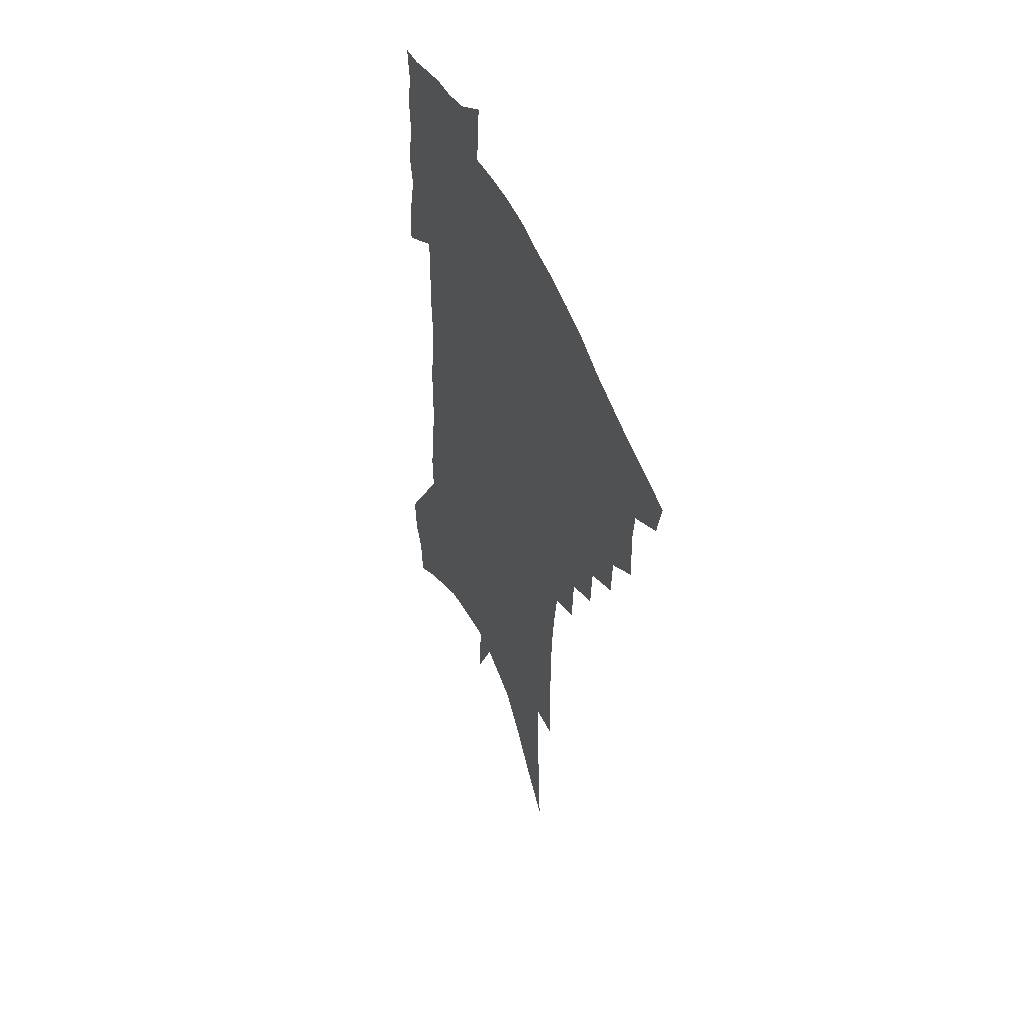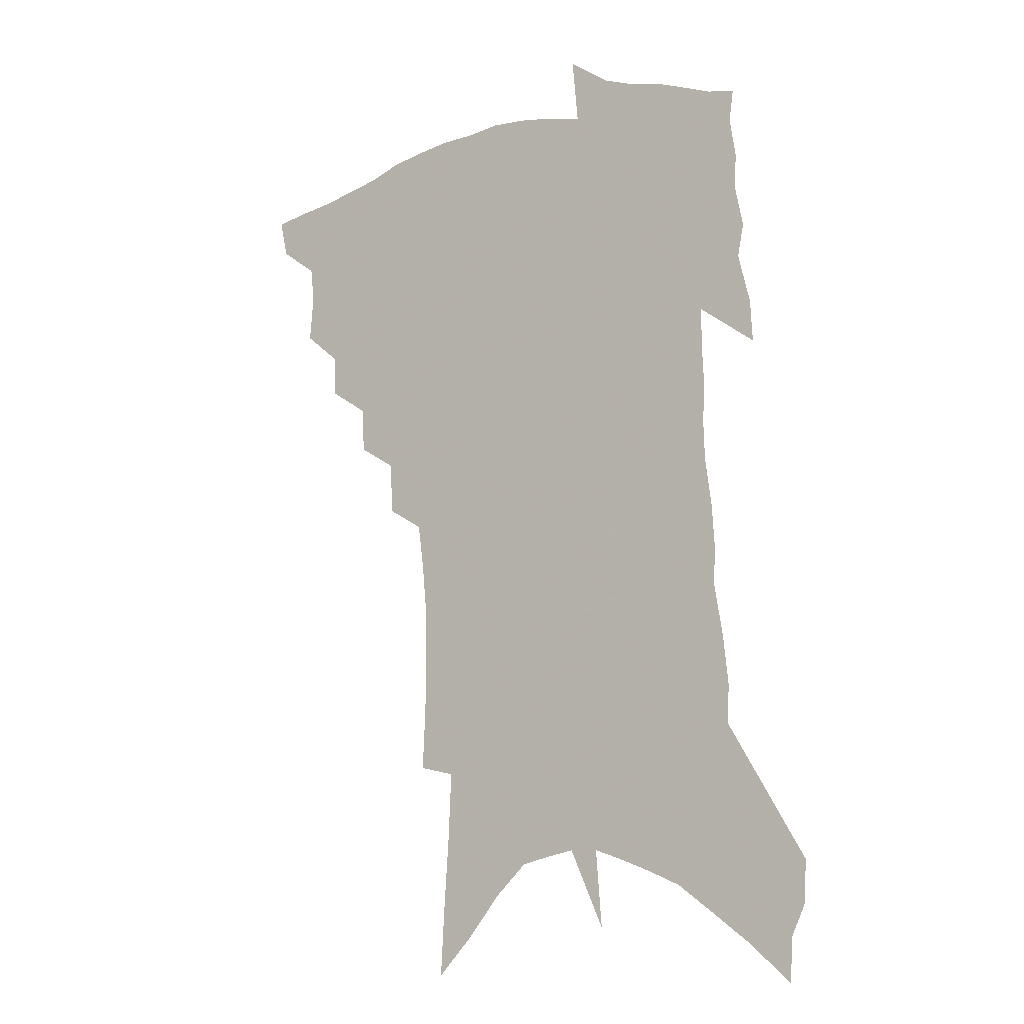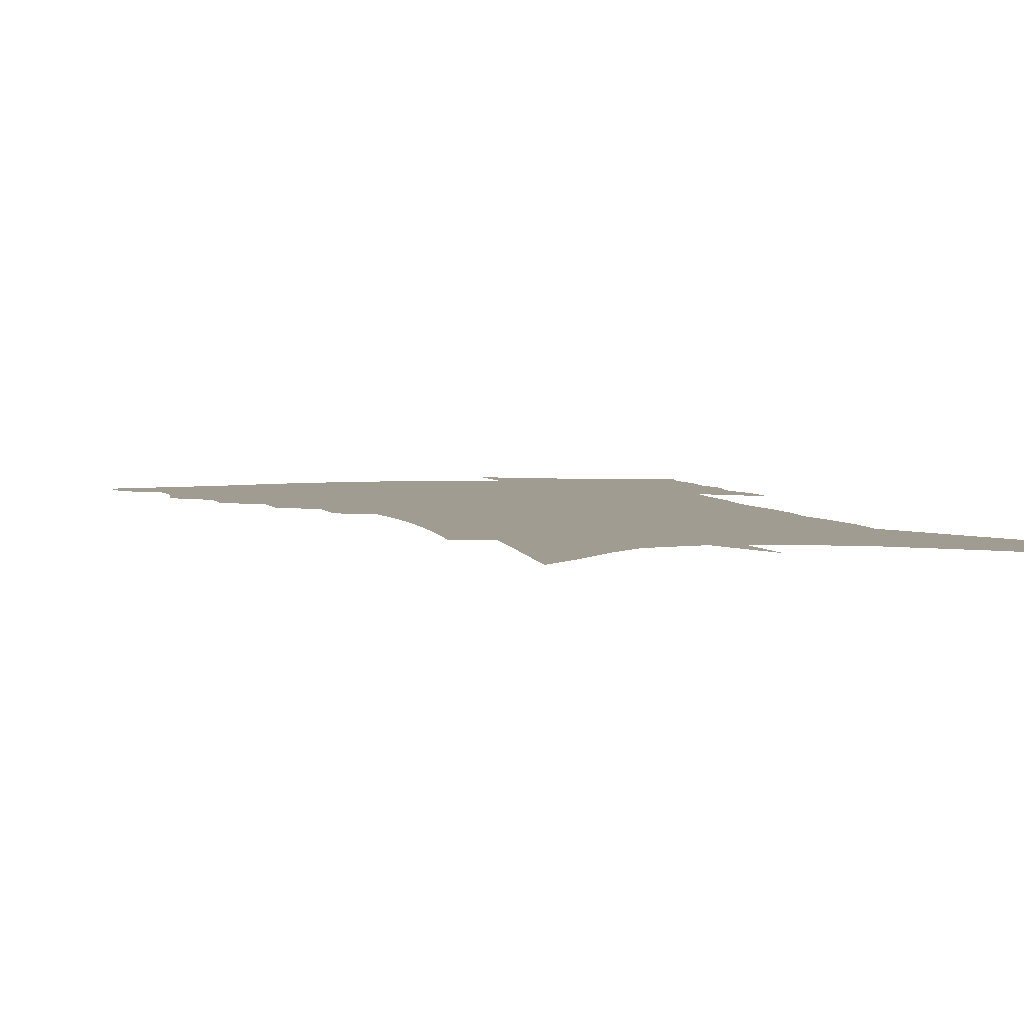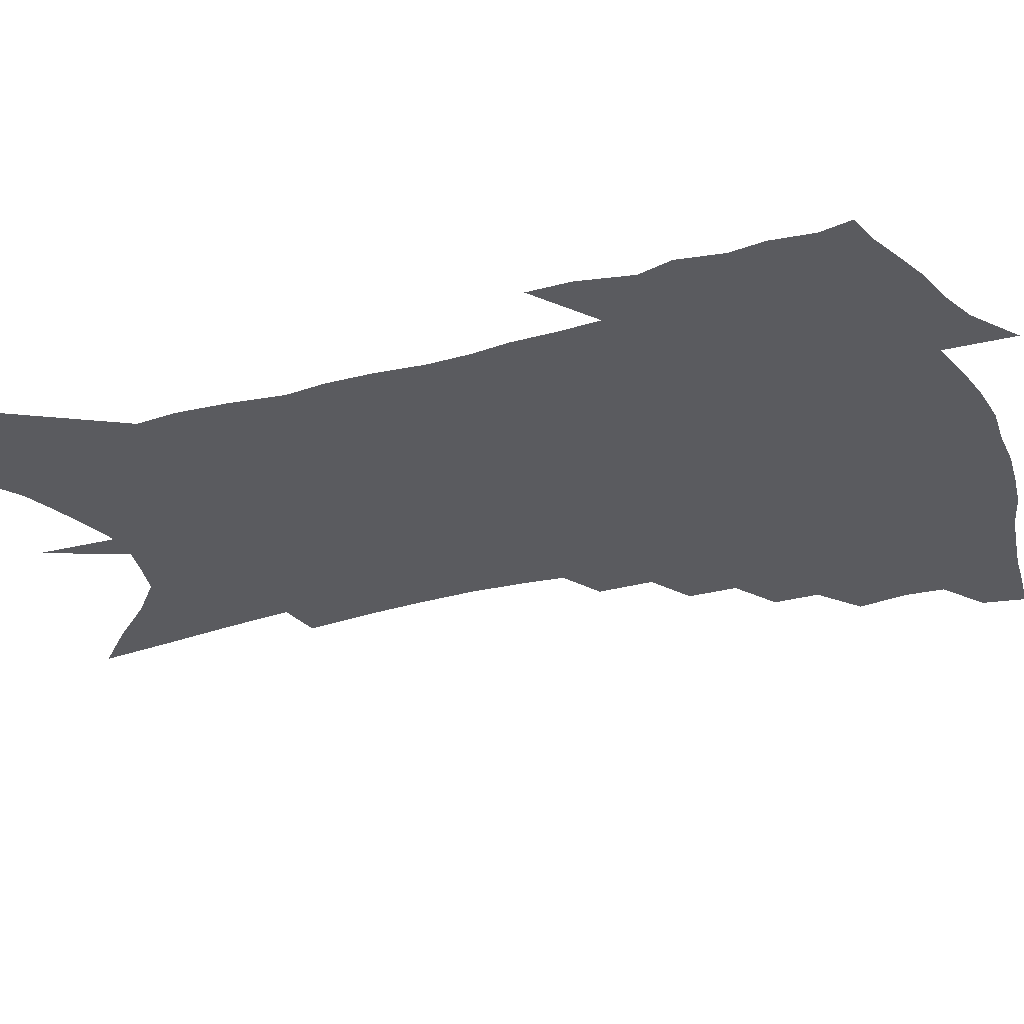
<metadata>
{"format":"obj","ext":"obj","renderer":"f3d","projection":"perspective","resolution":1024,"background":"white","views":[{"elev":51.7,"azim":-111.8,"up":"+Y"},{"elev":-13.3,"azim":35.3,"up":"+Y"},{"elev":4.5,"azim":-13.4,"up":"+Z"},{"elev":-33.2,"azim":113.0,"up":"+Z"}]}
</metadata>
<code>
v 466.7 437.7 0
v 463.2 452.8 0
v 482.2 394.1 0
v 483.7 412.1 0
v 482.1 426.2 0
v 480.2 439.5 0
v 476.8 454.9 0
v 497.9 365.2 0
v 496.9 381.7 0
v 499.2 401.1 0
v 497.7 415.1 0
v 495.7 428.8 0
v 493.1 442.6 0
v 490.7 456.6 0
v 514.6 337 0
v 513.5 354.8 0
v 514.6 374.5 0
v 514.8 391 0
v 513.4 404.8 0
v 511.7 417.9 0
v 510 431 0
v 507.9 443.9 0
v 504.1 459.2 0
v 531 307 0
v 529.9 327.3 0
v 529.9 347.6 0
v 528.4 362.9 0
v 529.1 380.9 0
v 527.2 393.1 0
v 526.3 407 0
v 524.8 420.2 0
v 523 433.1 0
v 520.7 446.3 0
v 517.5 461.9 0
v 548.9 195.3 0
v 550 219.5 0
v 550.2 241.7 0
v 549.7 262.7 0
v 548 281 0
v 545.6 298.1 0
v 544.2 317.8 0
v 543.2 335.7 0
v 543 353.8 0
v 541.9 368.2 0
v 541.4 382.9 0
v 540.5 396.2 0
v 539.2 409.1 0
v 537.8 422 0
v 536 435.2 0
v 533.8 449.1 0
v 530.8 466.3 0
v 559.1 111.1 0
v 560.7 138.8 0
v 562.6 166.8 0
v 563.6 191.8 0
v 563.4 212.9 0
v 563.1 234.1 0
v 562.1 253.4 0
v 560.6 270.9 0
v 558.8 287.5 0
v 557.4 306.3 0
v 556.1 323.6 0
v 555.5 341.2 0
v 554.7 355.8 0
v 554.2 371.1 0
v 554.4 386.3 0
v 553 398.2 0
v 553 411.5 0
v 551 423.8 0
v 549.7 436.6 0
v 547.2 451.4 0
v 544.3 468.5 0
v 573.1 125.3 0
v 576 158.8 0
v 575.9 180.9 0
v 576.1 204.1 0
v 574.5 220.4 0
v 574.5 243.7 0
v 573.5 262.5 0
v 572.4 281.4 0
v 569.9 293.9 0
v 568.8 311.9 0
v 567.9 328.9 0
v 567 343.1 0
v 567 360.6 0
v 566.3 373.8 0
v 566 387.7 0
v 564.8 399.2 0
v 565 412.7 0
v 563.9 424.9 0
v 562.8 437.7 0
v 561 451.8 0
v 557.8 470.2 0
v 587.3 142.1 0
v 588.2 169.1 0
v 588.1 191.9 0
v 587.1 210.9 0
v 586.2 230.4 0
v 585.2 249.3 0
v 584 267.6 0
v 582.7 284.8 0
v 581.1 299.8 0
v 579.9 316.4 0
v 578.9 329.1 0
v 578.7 347.5 0
v 578.3 362 0
v 577.7 374.7 0
v 577.6 388.9 0
v 577.6 401.5 0
v 577.1 413.6 0
v 576.2 426 0
v 575.7 438.4 0
v 574.8 451.5 0
v 571.7 470.2 0
v 600 153.7 0
v 599.7 176.9 0
v 598.8 195.4 0
v 597.7 213.8 0
v 596.6 230.8 0
v 595.5 251.6 0
v 594.4 269.4 0
v 593.2 287.9 0
v 591.8 302.4 0
v 590.7 317.1 0
v 590 332.5 0
v 589.9 350 0
v 589.6 364.2 0
v 589.4 376.6 0
v 589.2 389 0
v 589.4 402.2 0
v 589.1 414.2 0
v 589.3 426.3 0
v 588.8 438.6 0
v 587.5 452.7 0
v 585.1 471.5 0
v 611.4 156.2 0
v 610.5 178.3 0
v 609.5 198.8 0
v 608.3 216.6 0
v 607.1 235.6 0
v 606.1 250.3 0
v 604.8 269.8 0
v 603.5 290.3 0
v 602.5 304.6 0
v 601.6 319.2 0
v 601.1 335.8 0
v 600.8 350.6 0
v 600.7 363.2 0
v 600.6 377 0
v 600.9 390.4 0
v 601.1 402.6 0
v 601.3 414.5 0
v 601.6 426.5 0
v 601.3 439.2 0
v 600.4 453.6 0
v 599.1 470.3 0
v 622.7 158.2 0
v 621.4 181 0
v 620.1 200.3 0
v 618.8 220.6 0
v 617.6 237.1 0
v 616.5 253.6 0
v 615.4 268.9 0
v 613.9 290.5 0
v 613 306 0
v 612.2 321 0
v 611.9 336.3 0
v 611.5 351.4 0
v 611.5 363.4 0
v 611.8 378.7 0
v 612 390.4 0
v 612.6 403.4 0
v 613.1 414.5 0
v 613.9 426.1 0
v 614 438.7 0
v 613.8 452.4 0
v 613.4 467.7 0
v 636.4 128.2 0
v 634.1 157.8 0
v 632.7 178.7 0
v 631 199.9 0
v 629.5 219.6 0
v 628 238.6 0
v 626.8 255.6 0
v 625.7 270.9 0
v 624.3 290.6 0
v 623.6 305.5 0
v 622.7 322.8 0
v 622.6 336 0
v 622.4 350.1 0
v 622.4 364.1 0
v 622.4 378.5 0
v 623 389.8 0
v 623.6 401.9 0
v 624.5 413.8 0
v 625.4 425.4 0
v 626.9 437.1 0
v 628.1 449.1 0
v 628.1 463.8 0
v 625.8 489.5 0
v 646.1 153.5 0
v 643.8 177.6 0
v 642.2 197.6 0
v 640.6 216.7 0
v 638.9 236.3 0
v 637.3 255.1 0
v 636.3 271 0
v 634.8 289.4 0
v 634.5 303.6 0
v 634 319.1 0
v 633.7 333.4 0
v 633.7 347.3 0
v 633.2 363.1 0
v 633.4 376.4 0
v 634 388.4 0
v 635 399.7 0
v 635.7 412.7 0
v 636.9 423.8 0
v 638.7 435.9 0
v 640.1 447.6 0
v 641.5 460.5 0
v 642.7 477.4 0
v 658.5 148.7 0
v 656.1 172.1 0
v 654.2 192.8 0
v 651.7 214.4 0
v 650.4 232.1 0
v 648.2 252.2 0
v 647.2 268.6 0
v 646.5 284.5 0
v 645.8 300.4 0
v 645.4 315.2 0
v 645.3 329.5 0
v 645.2 343.9 0
v 644.4 360.2 0
v 644.4 374.1 0
v 645.1 386.5 0
v 645.8 399.9 0
v 646.8 411.5 0
v 648.3 423.2 0
v 649.9 434.4 0
v 651.7 445.6 0
v 653.8 457.7 0
v 655.9 472.2 0
v 671.1 143.1 0
v 668.7 165.9 0
v 667.3 185.5 0
v 664.5 207.2 0
v 662.2 227.4 0
v 660.4 246.1 0
v 659.4 262.5 0
v 658.6 278.8 0
v 657.9 294.7 0
v 657.1 310.7 0
v 655.9 327.8 0
v 656.2 341.5 0
v 656.9 354.9 0
v 656.4 370 0
v 656 385 0
v 656.7 397.7 0
v 657.8 409.5 0
v 659 421.7 0
v 660.9 432.6 0
v 663 443.6 0
v 665.5 454.6 0
v 668.1 469.2 0
v 685.6 132.5 0
v 682.8 155.9 0
v 683.5 172.1 0
v 678.5 198.2 0
v 676.3 217.7 0
v 674.8 236 0
v 672.3 255.2 0
v 671.1 272 0
v 671.8 286.1 0
v 669.7 304.3 0
v 669.5 319.6 0
v 669.9 333.8 0
v 669.8 348.8 0
v 668.6 365.1 0
v 667.7 380.7 0
v 668.8 393.4 0
v 668.8 407.2 0
v 670.1 418.8 0
v 671.4 430.7 0
v 673.8 441.1 0
v 676.6 451.7 0
v 679.9 464.5 0
v 700.7 121.1 0
v 699.4 141.7 0
v 700.4 158.1 0
v 700.7 175.4 0
v 694.1 202.3 0
v 694.6 217.6 0
v 692.6 236.3 0
v 689.3 256.6 0
v 690 270.9 0
v 688.9 287.8 0
v 686.4 306.5 0
v 686 322.3 0
v 686.8 336.6 0
v 686 352.9 0
v 686.1 368.2 0
v 683.3 385.8 0
v 682.5 400.8 0
v 681.3 415.5 0
v 682.6 427.4 0
v 684.1 438.7 0
v 687.7 448.9 0
v 691.5 459.7 0
v 717.5 106.5 0
v 718.7 123.3 0
v 723.9 134.1 0
v 725.1 150.5 0
v 709 350.9 0
v 708.1 367.2 0
v 703.4 386.8 0
v 706 399.6 0
v 702.6 416.3 0
v 703.5 429.3 0
v 701.1 444.8 0
v 702.8 456.9 0
v 721 496 0
f 5 6 1
f 1 6 2
f 6 7 2
f 9 10 3
f 3 10 4
f 10 11 4
f 4 11 5
f 11 12 5
f 5 12 6
f 12 13 6
f 6 13 7
f 13 14 7
f 16 17 8
f 8 17 9
f 17 18 9
f 9 18 10
f 18 19 10
f 10 19 11
f 19 20 11
f 11 20 12
f 20 21 12
f 12 21 13
f 21 22 13
f 13 22 14
f 22 23 14
f 25 26 15
f 15 26 16
f 26 27 16
f 16 27 17
f 27 28 17
f 17 28 18
f 28 29 18
f 18 29 19
f 29 30 19
f 19 30 20
f 30 31 20
f 20 31 21
f 31 32 21
f 21 32 22
f 32 33 22
f 22 33 23
f 33 34 23
f 40 41 24
f 24 41 25
f 41 42 25
f 25 42 26
f 42 43 26
f 26 43 27
f 43 44 27
f 27 44 28
f 44 45 28
f 28 45 29
f 45 46 29
f 29 46 30
f 46 47 30
f 30 47 31
f 47 48 31
f 31 48 32
f 48 49 32
f 32 49 33
f 49 50 33
f 33 50 34
f 50 51 34
f 55 56 35
f 35 56 36
f 56 57 36
f 36 57 37
f 57 58 37
f 37 58 38
f 58 59 38
f 38 59 39
f 59 60 39
f 39 60 40
f 60 61 40
f 40 61 41
f 61 62 41
f 41 62 42
f 62 63 42
f 42 63 43
f 63 64 43
f 43 64 44
f 64 65 44
f 44 65 45
f 65 66 45
f 45 66 46
f 66 67 46
f 46 67 47
f 67 68 47
f 47 68 48
f 68 69 48
f 48 69 49
f 69 70 49
f 49 70 50
f 70 71 50
f 50 71 51
f 71 72 51
f 52 73 53
f 73 74 53
f 53 74 54
f 74 75 54
f 54 75 55
f 75 76 55
f 55 76 56
f 76 77 56
f 56 77 57
f 77 78 57
f 57 78 58
f 78 79 58
f 58 79 59
f 79 80 59
f 59 80 60
f 80 81 60
f 60 81 61
f 81 82 61
f 61 82 62
f 82 83 62
f 62 83 63
f 83 84 63
f 63 84 64
f 84 85 64
f 64 85 65
f 85 86 65
f 65 86 66
f 86 87 66
f 66 87 67
f 87 88 67
f 67 88 68
f 88 89 68
f 68 89 69
f 89 90 69
f 69 90 70
f 90 91 70
f 70 91 71
f 91 92 71
f 71 92 72
f 92 93 72
f 73 94 74
f 94 95 74
f 74 95 75
f 95 96 75
f 75 96 76
f 96 97 76
f 76 97 77
f 97 98 77
f 77 98 78
f 98 99 78
f 78 99 79
f 99 100 79
f 79 100 80
f 100 101 80
f 80 101 81
f 101 102 81
f 81 102 82
f 102 103 82
f 82 103 83
f 103 104 83
f 83 104 84
f 104 105 84
f 84 105 85
f 105 106 85
f 85 106 86
f 106 107 86
f 86 107 87
f 107 108 87
f 87 108 88
f 108 109 88
f 88 109 89
f 109 110 89
f 89 110 90
f 110 111 90
f 90 111 91
f 111 112 91
f 91 112 92
f 112 113 92
f 92 113 93
f 113 114 93
f 94 115 95
f 115 116 95
f 95 116 96
f 116 117 96
f 96 117 97
f 117 118 97
f 97 118 98
f 118 119 98
f 98 119 99
f 119 120 99
f 99 120 100
f 120 121 100
f 100 121 101
f 121 122 101
f 101 122 102
f 122 123 102
f 102 123 103
f 123 124 103
f 103 124 104
f 124 125 104
f 104 125 105
f 125 126 105
f 105 126 106
f 126 127 106
f 106 127 107
f 127 128 107
f 107 128 108
f 128 129 108
f 108 129 109
f 129 130 109
f 109 130 110
f 130 131 110
f 110 131 111
f 131 132 111
f 111 132 112
f 132 133 112
f 112 133 113
f 133 134 113
f 113 134 114
f 134 135 114
f 115 136 116
f 136 137 116
f 116 137 117
f 137 138 117
f 117 138 118
f 138 139 118
f 118 139 119
f 139 140 119
f 119 140 120
f 140 141 120
f 120 141 121
f 141 142 121
f 121 142 122
f 142 143 122
f 122 143 123
f 143 144 123
f 123 144 124
f 144 145 124
f 124 145 125
f 145 146 125
f 125 146 126
f 146 147 126
f 126 147 127
f 147 148 127
f 127 148 128
f 148 149 128
f 128 149 129
f 149 150 129
f 129 150 130
f 150 151 130
f 130 151 131
f 151 152 131
f 131 152 132
f 152 153 132
f 132 153 133
f 153 154 133
f 133 154 134
f 154 155 134
f 134 155 135
f 155 156 135
f 136 157 137
f 157 158 137
f 137 158 138
f 158 159 138
f 138 159 139
f 159 160 139
f 139 160 140
f 160 161 140
f 140 161 141
f 161 162 141
f 141 162 142
f 162 163 142
f 142 163 143
f 163 164 143
f 143 164 144
f 164 165 144
f 144 165 145
f 165 166 145
f 145 166 146
f 166 167 146
f 146 167 147
f 167 168 147
f 147 168 148
f 168 169 148
f 148 169 149
f 169 170 149
f 149 170 150
f 170 171 150
f 150 171 151
f 171 172 151
f 151 172 152
f 172 173 152
f 152 173 153
f 173 174 153
f 153 174 154
f 174 175 154
f 154 175 155
f 175 176 155
f 155 176 156
f 176 177 156
f 178 179 157
f 157 179 158
f 179 180 158
f 158 180 159
f 180 181 159
f 159 181 160
f 181 182 160
f 160 182 161
f 182 183 161
f 161 183 162
f 183 184 162
f 162 184 163
f 184 185 163
f 163 185 164
f 185 186 164
f 164 186 165
f 186 187 165
f 165 187 166
f 187 188 166
f 166 188 167
f 188 189 167
f 167 189 168
f 189 190 168
f 168 190 169
f 190 191 169
f 169 191 170
f 191 192 170
f 170 192 171
f 192 193 171
f 171 193 172
f 193 194 172
f 172 194 173
f 194 195 173
f 173 195 174
f 195 196 174
f 174 196 175
f 196 197 175
f 175 197 176
f 197 198 176
f 176 198 177
f 198 199 177
f 179 201 180
f 201 202 180
f 180 202 181
f 202 203 181
f 181 203 182
f 203 204 182
f 182 204 183
f 204 205 183
f 183 205 184
f 205 206 184
f 184 206 185
f 206 207 185
f 185 207 186
f 207 208 186
f 186 208 187
f 208 209 187
f 187 209 188
f 209 210 188
f 188 210 189
f 210 211 189
f 189 211 190
f 211 212 190
f 190 212 191
f 212 213 191
f 191 213 192
f 213 214 192
f 192 214 193
f 214 215 193
f 193 215 194
f 215 216 194
f 194 216 195
f 216 217 195
f 195 217 196
f 217 218 196
f 196 218 197
f 218 219 197
f 197 219 198
f 219 220 198
f 198 220 199
f 220 221 199
f 199 221 200
f 221 222 200
f 201 223 202
f 223 224 202
f 202 224 203
f 224 225 203
f 203 225 204
f 225 226 204
f 204 226 205
f 226 227 205
f 205 227 206
f 227 228 206
f 206 228 207
f 228 229 207
f 207 229 208
f 229 230 208
f 208 230 209
f 230 231 209
f 209 231 210
f 231 232 210
f 210 232 211
f 232 233 211
f 211 233 212
f 233 234 212
f 212 234 213
f 234 235 213
f 213 235 214
f 235 236 214
f 214 236 215
f 236 237 215
f 215 237 216
f 237 238 216
f 216 238 217
f 238 239 217
f 217 239 218
f 239 240 218
f 218 240 219
f 240 241 219
f 219 241 220
f 241 242 220
f 220 242 221
f 242 243 221
f 221 243 222
f 243 244 222
f 223 245 224
f 245 246 224
f 224 246 225
f 246 247 225
f 225 247 226
f 247 248 226
f 226 248 227
f 248 249 227
f 227 249 228
f 249 250 228
f 228 250 229
f 250 251 229
f 229 251 230
f 251 252 230
f 230 252 231
f 252 253 231
f 231 253 232
f 253 254 232
f 232 254 233
f 254 255 233
f 233 255 234
f 255 256 234
f 234 256 235
f 256 257 235
f 235 257 236
f 257 258 236
f 236 258 237
f 258 259 237
f 237 259 238
f 259 260 238
f 238 260 239
f 260 261 239
f 239 261 240
f 261 262 240
f 240 262 241
f 262 263 241
f 241 263 242
f 263 264 242
f 242 264 243
f 264 265 243
f 243 265 244
f 265 266 244
f 245 267 246
f 267 268 246
f 246 268 247
f 268 269 247
f 247 269 248
f 269 270 248
f 248 270 249
f 270 271 249
f 249 271 250
f 271 272 250
f 250 272 251
f 272 273 251
f 251 273 252
f 273 274 252
f 252 274 253
f 274 275 253
f 253 275 254
f 275 276 254
f 254 276 255
f 276 277 255
f 255 277 256
f 277 278 256
f 256 278 257
f 278 279 257
f 257 279 258
f 279 280 258
f 258 280 259
f 280 281 259
f 259 281 260
f 281 282 260
f 260 282 261
f 282 283 261
f 261 283 262
f 283 284 262
f 262 284 263
f 284 285 263
f 263 285 264
f 285 286 264
f 264 286 265
f 286 287 265
f 265 287 266
f 287 288 266
f 267 289 268
f 289 290 268
f 268 290 269
f 290 291 269
f 269 291 270
f 291 292 270
f 270 292 271
f 292 293 271
f 271 293 272
f 293 294 272
f 272 294 273
f 294 295 273
f 273 295 274
f 295 296 274
f 274 296 275
f 296 297 275
f 275 297 276
f 297 298 276
f 276 298 277
f 298 299 277
f 277 299 278
f 299 300 278
f 278 300 279
f 300 301 279
f 279 301 280
f 301 302 280
f 280 302 281
f 302 303 281
f 281 303 282
f 303 304 282
f 282 304 283
f 304 305 283
f 283 305 284
f 305 306 284
f 284 306 285
f 306 307 285
f 285 307 286
f 307 308 286
f 286 308 287
f 308 309 287
f 287 309 288
f 309 310 288
f 289 311 290
f 311 312 290
f 290 312 291
f 312 313 291
f 291 313 292
f 313 314 292
f 292 314 293
f 303 315 304
f 315 316 304
f 304 316 305
f 316 317 305
f 305 317 306
f 317 318 306
f 306 318 307
f 318 319 307
f 307 319 308
f 319 320 308
f 308 320 309
f 320 321 309
f 309 321 310
f 321 322 310

</code>
